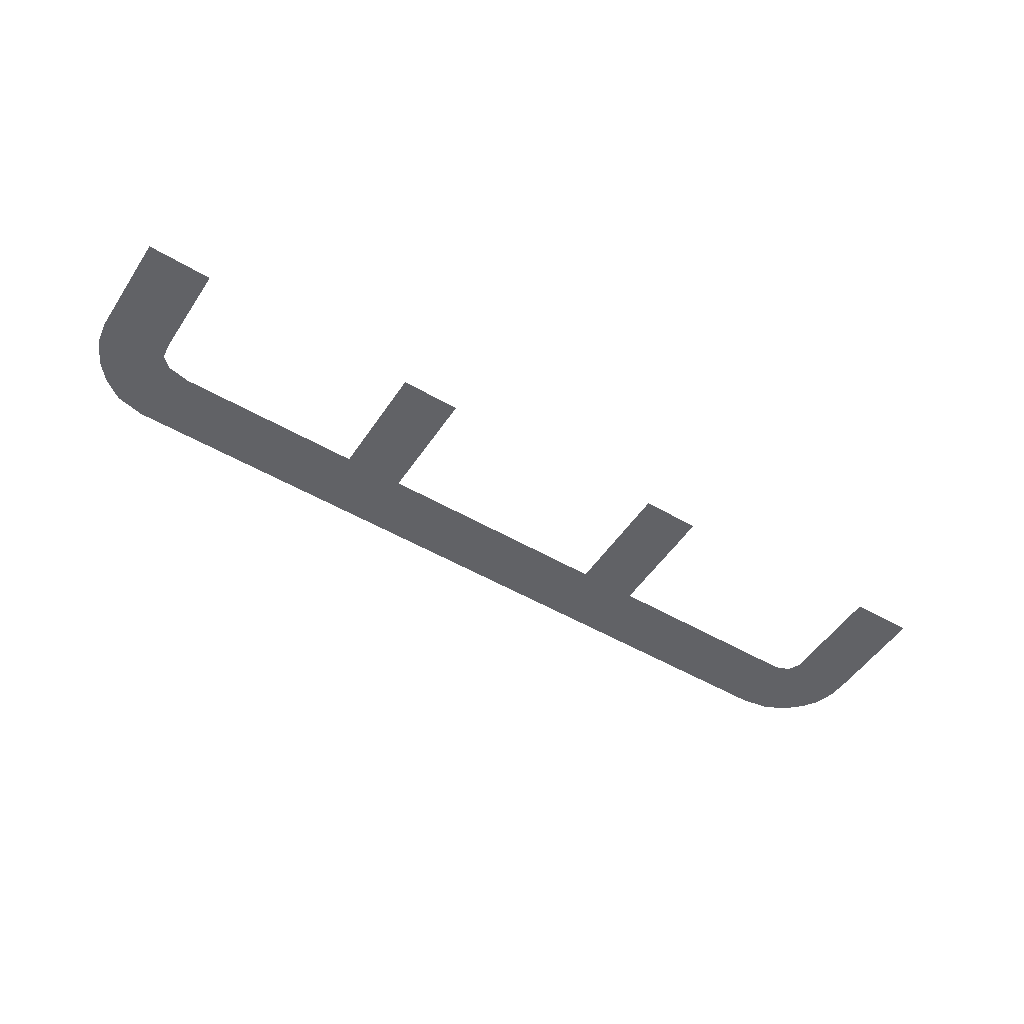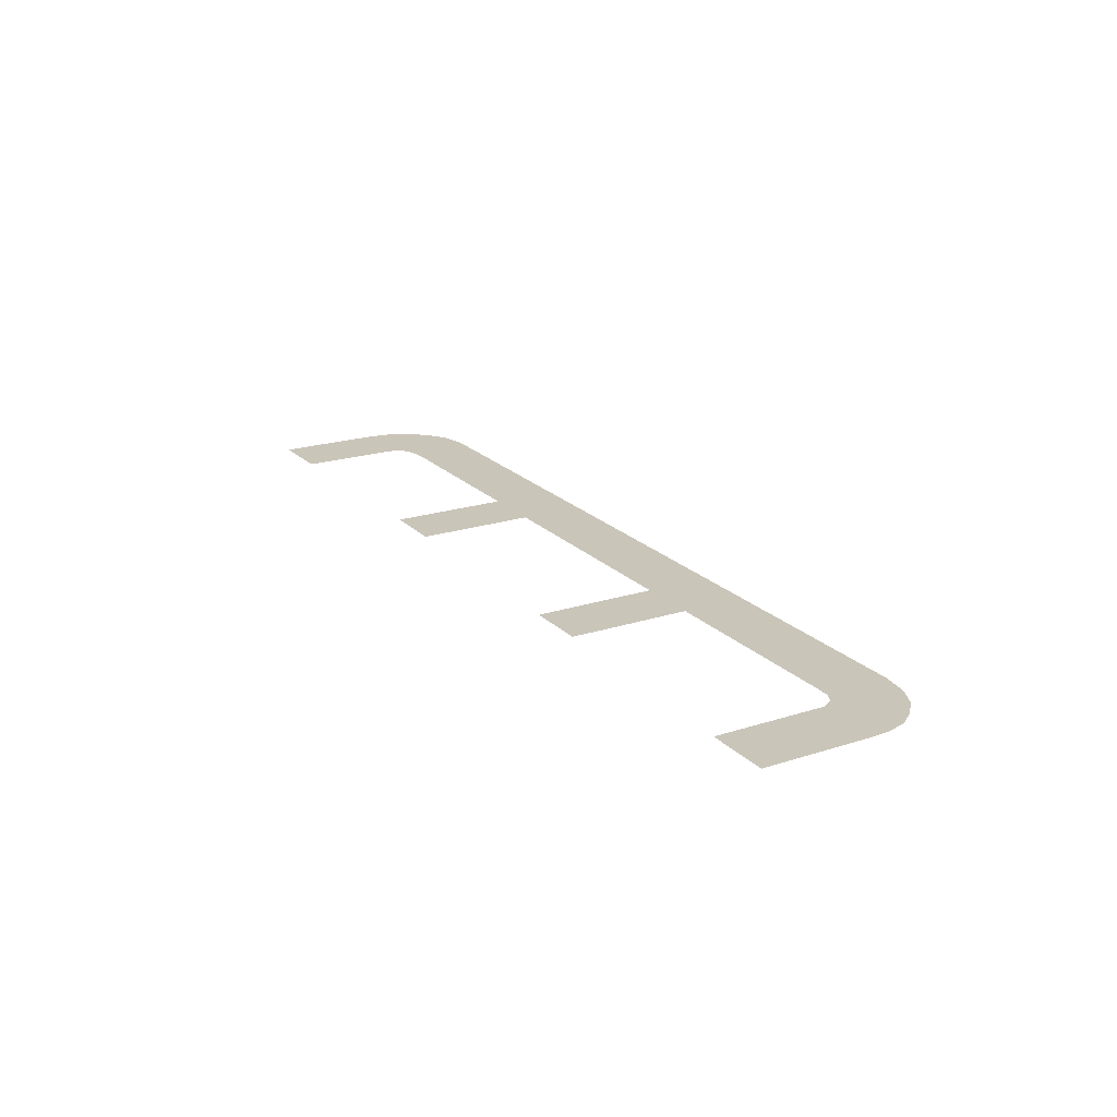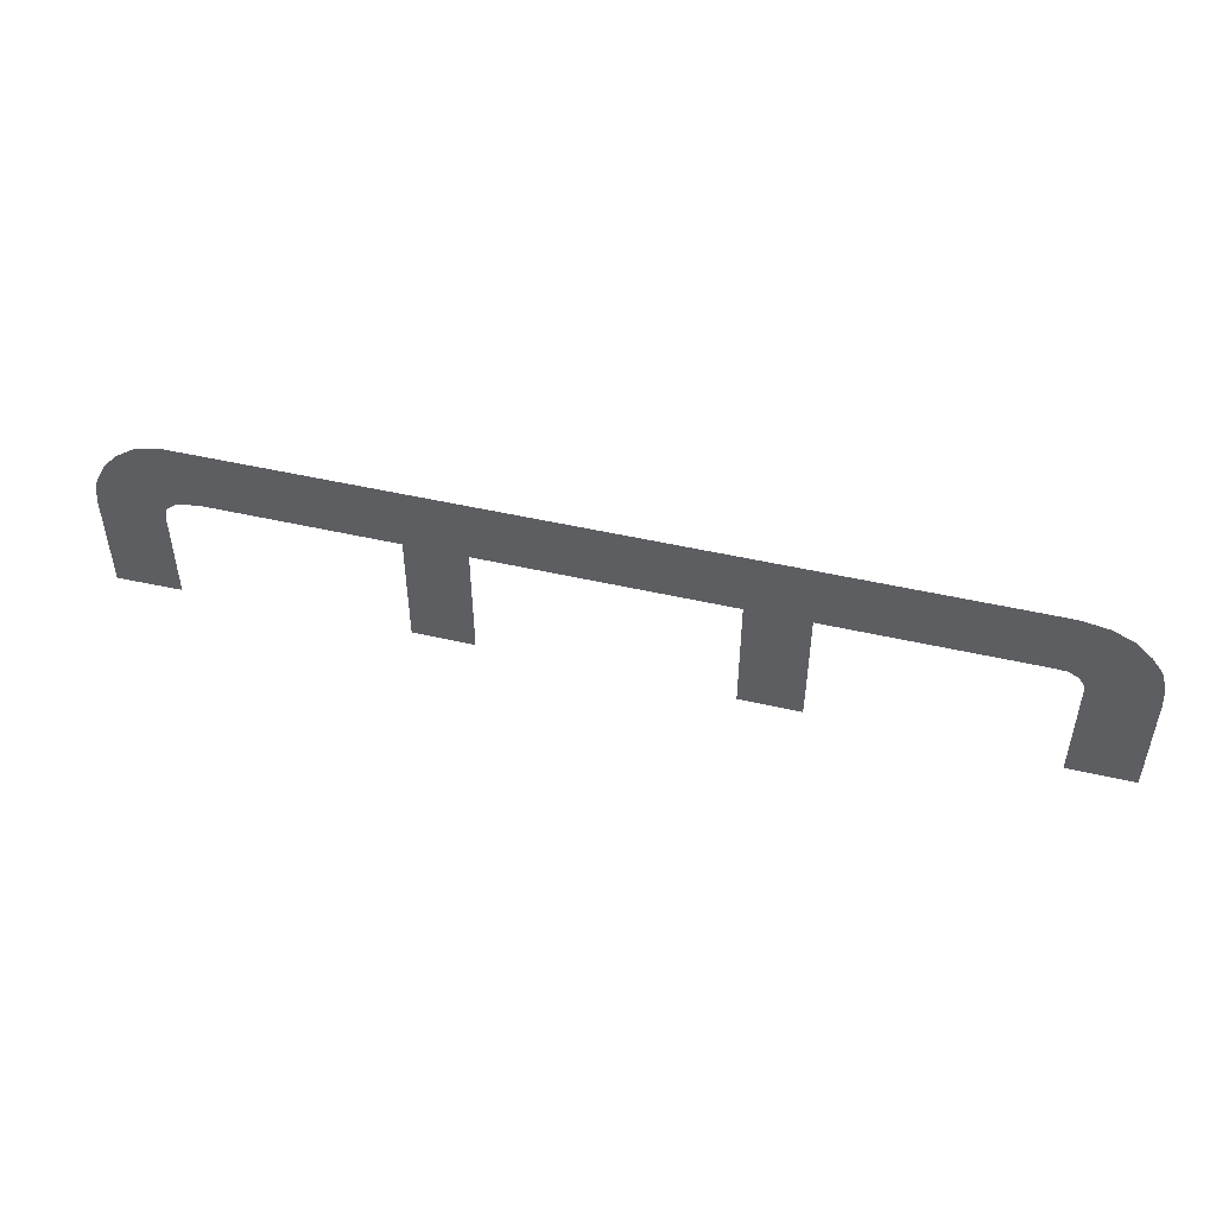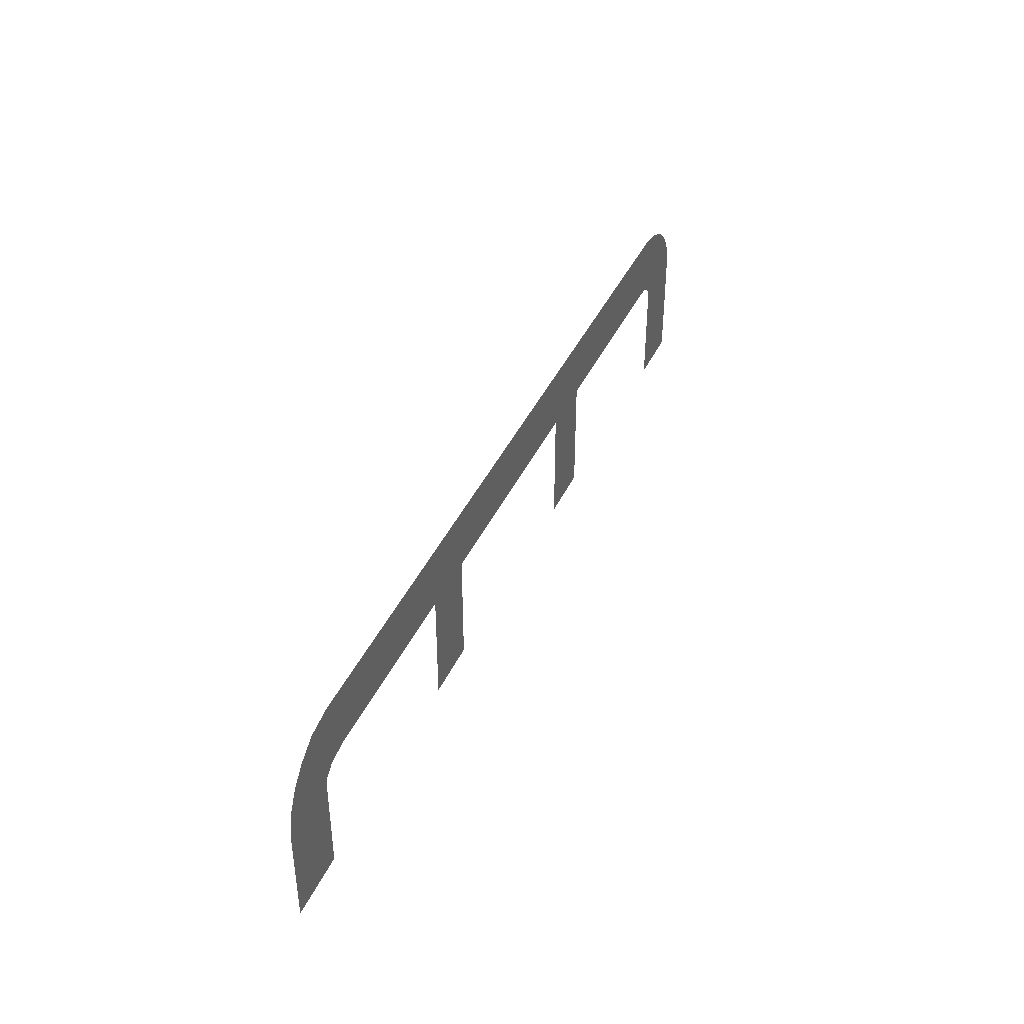
<metadata>
{"format":"obj","ext":"obj","renderer":"f3d","projection":"perspective","resolution":1024,"background":"white","views":[{"elev":-50.7,"azim":-32.5,"up":"+Z"},{"elev":20.7,"azim":59.7,"up":"+Z"},{"elev":49.0,"azim":14.3,"up":"+Y"},{"elev":40.8,"azim":-66.8,"up":"+Y"}]}
</metadata>
<code>
g AngarFence3
v -0.01477 0.0003521 0
v -0.0152 -0.002034 0
v -0.01477 -0.002034 0
v -0.0152 0.0004468 0
v -0.01471 0.0008168 0
v -0.01509 0.001151 0
v -0.01458 0.001218 0
v -0.01472 0.00189 0
v -0.01428 0.00162 0
v -0.01395 0.002021 0
v -0.01426 0.002431 0
v -0.01363 0.002275 0
v -0.01361 0.002887 0
v -0.01314 0.002607 0
v -0.01271 0.003084 0
v 0.01242 0.002607 0
v 0.01255 0.003084 0
v 0.0127 0.002581 0
v 0.01342 0.002935 0
v 0.01288 0.002428 0
v 0.01293 0.002216 0
v 0.01409 0.002622 0
v 0.01293 0.0008271 0
v 0.01462 0.002129 0
v 0.01288 0.00191 0
v 0.01496 0.001646 0
v 0.01277 0.001788 0
v 0.01259 0.001009 0
v 0.01259 0.001704 0
v 0.01312 0.0004935 0
v 0.01515 0.001011 0
v 0.01205 0.001022 0
v 0.0152 0.0002955 0
v 0.01312 -2.68e-05 0
v 0.01312 -0.002067 0
v 0.0152 -0.002067 0
v 0.005728 0.001022 0
v 0.003789 0.001022 0
v -0.003984 0.001022 0
v -0.005927 0.001022 0
v -0.01198 0.001022 0
v -0.01274 0.001704 0
v -0.01271 0.0008791 0
v -0.0131 0.001535 0
v -0.01344 0.001324 0
v -0.01306 0.0005766 0
v -0.01371 0.0009858 0
v -0.01388 0.0005844 0
v -0.01311 7.429e-05 0
v -0.01388 -0.002034 0
v -0.01311 -0.002034 0
v 0.005728 0.001022 0
v 0.003789 0.001022 0
v 0.005725 0.0001945 0
v 0.003789 0.0001945 0
v -0.01388 -0.002034 0
v -0.01388 0.0005844 0
v -0.01477 -0.002034 0
v -0.01477 0.0003521 0
v -0.01471 0.0008168 0
v -0.01458 0.001218 0
v -0.01371 0.0009858 0
v -0.01428 0.00162 0
v -0.01344 0.001324 0
v -0.01395 0.002021 0
v -0.01363 0.002275 0
v -0.0131 0.001535 0
v -0.01314 0.002607 0
v -0.01274 0.001704 0
v 0.01242 0.002607 0
v 0.01259 0.001704 0
v 0.0127 0.002581 0
v 0.01288 0.002428 0
v 0.01293 0.002216 0
v 0.01277 0.001788 0
v 0.01288 0.00191 0
v 0.0152 -0.003084 0
v 0.0152 -0.002067 0
v 0.01312 -0.003075 0
v 0.01312 -0.002067 0
v 0.003789 0.0001945 0
v 0.003789 -0.002067 0
v 0.005725 0.0001945 0
v 0.005725 -0.002067 0
v 0.005725 -0.002067 0
v 0.003789 -0.002067 0
v 0.005714 -0.002882 0
v 0.003789 -0.002882 0
v -0.005927 0.001022 0
v -0.005927 0.0002074 0
v -0.003984 0.001022 0
v -0.003981 0.0002074 0
v -0.005927 0.0002074 0
v -0.005927 -0.002034 0
v -0.003981 0.0002074 0
v -0.003975 -0.002027 0
v -0.003975 -0.002027 0
v -0.005927 -0.002034 0
v -0.003975 -0.002768 0
v -0.005927 -0.002768 0
v -0.01311 -0.002034 0
v -0.01388 -0.002034 0
v -0.01311 -0.002905 0
v -0.01388 -0.002919 0
v -0.01477 -0.002034 0
v -0.01477 -0.002932 0
v -0.0152 -0.002034 0
v -0.0152 -0.002938 0
g AngarFence3_0
f 3 2 1
f 1 2 4
f 1 4 5
f 5 4 6
f 5 6 7
f 7 6 8
f 7 8 9
f 9 8 10
f 10 8 11
f 10 11 12
f 12 11 13
f 12 13 14
f 14 13 15
f 14 15 16
f 16 15 17
f 16 17 18
f 19 18 17
f 18 19 20
f 20 19 21
f 21 19 22
f 23 21 22
f 23 22 24
f 23 25 21
f 23 24 26
f 23 27 25
f 28 27 23
f 28 29 27
f 23 26 30
f 30 26 31
f 32 29 28
f 30 31 33
f 30 33 34
f 34 33 35
f 35 33 36
f 37 29 32
f 29 37 38
f 29 38 39
f 29 39 40
f 29 40 41
f 29 41 42
f 42 41 43
f 42 43 44
f 44 43 45
f 45 43 46
f 45 46 47
f 47 46 48
f 48 46 49
f 48 49 50
f 50 49 51
f 54 53 52
f 54 55 53
f 58 57 56
f 59 57 58
f 60 57 59
f 61 57 60
f 61 62 57
f 63 62 61
f 63 64 62
f 65 64 63
f 66 64 65
f 66 67 64
f 68 67 66
f 68 69 67
f 70 69 68
f 70 71 69
f 72 71 70
f 73 71 72
f 74 71 73
f 74 75 71
f 76 75 74
f 79 78 77
f 79 80 78
f 83 82 81
f 83 84 82
f 87 86 85
f 87 88 86
f 91 90 89
f 91 92 90
f 95 94 93
f 95 96 94
f 99 98 97
f 99 100 98
f 103 102 101
f 103 104 102
f 104 105 102
f 104 106 105
f 106 107 105
f 106 108 107

</code>
